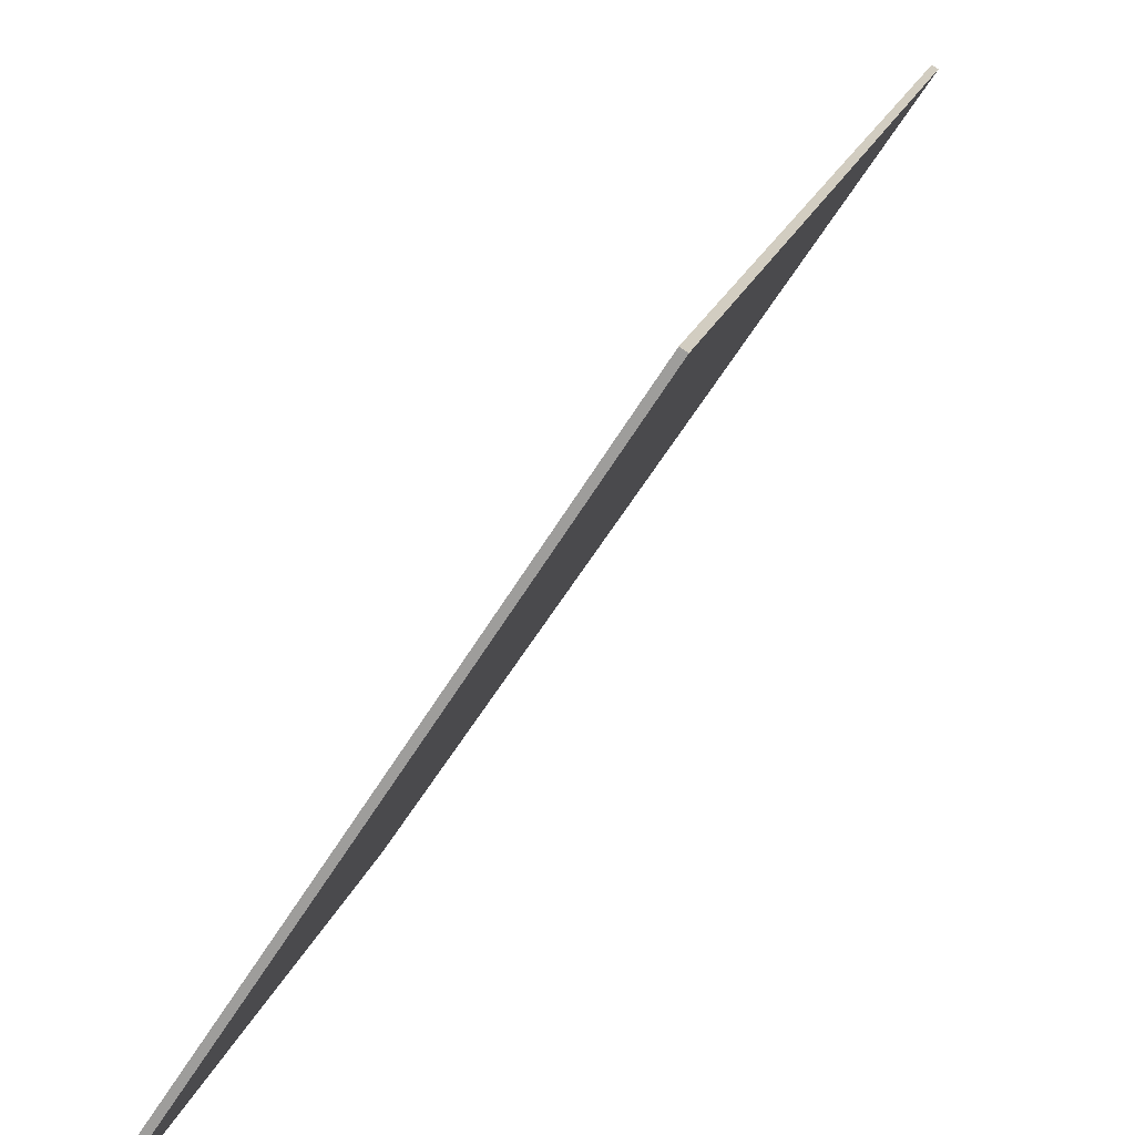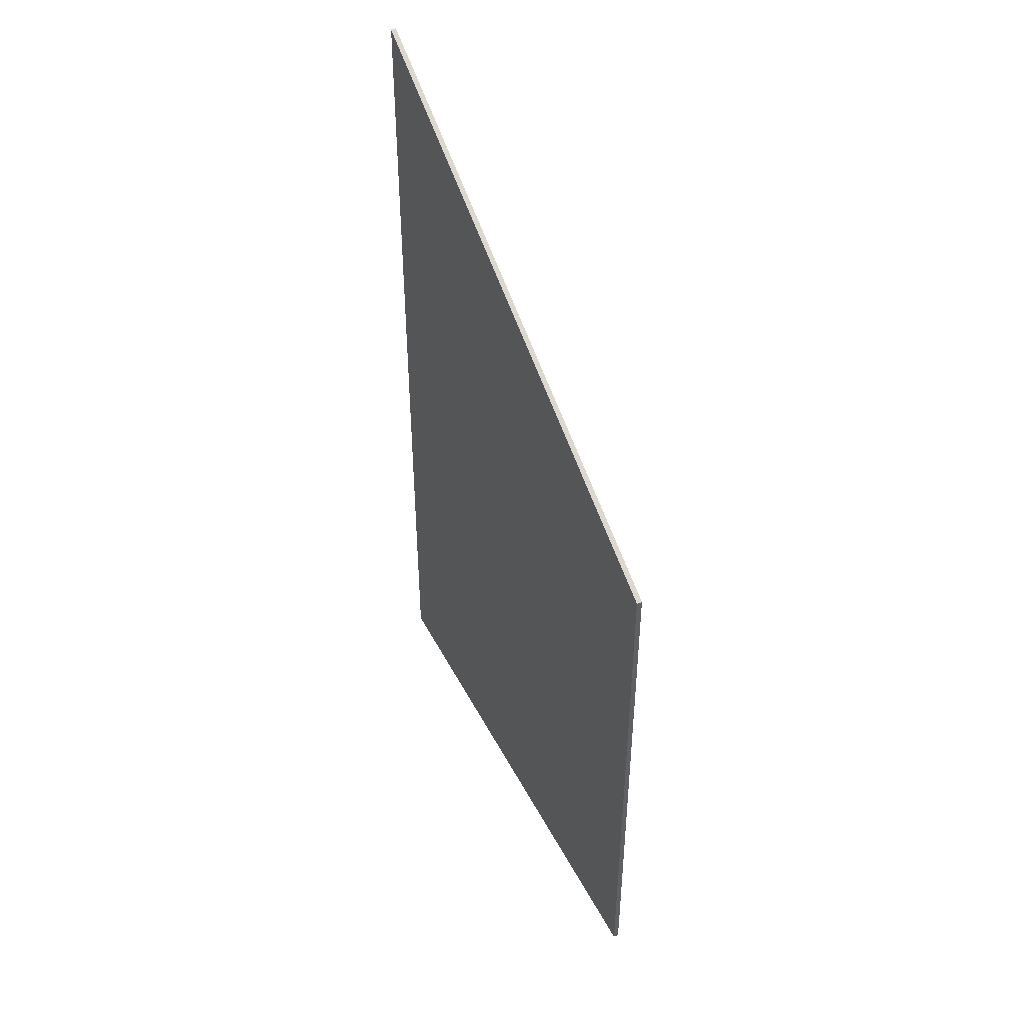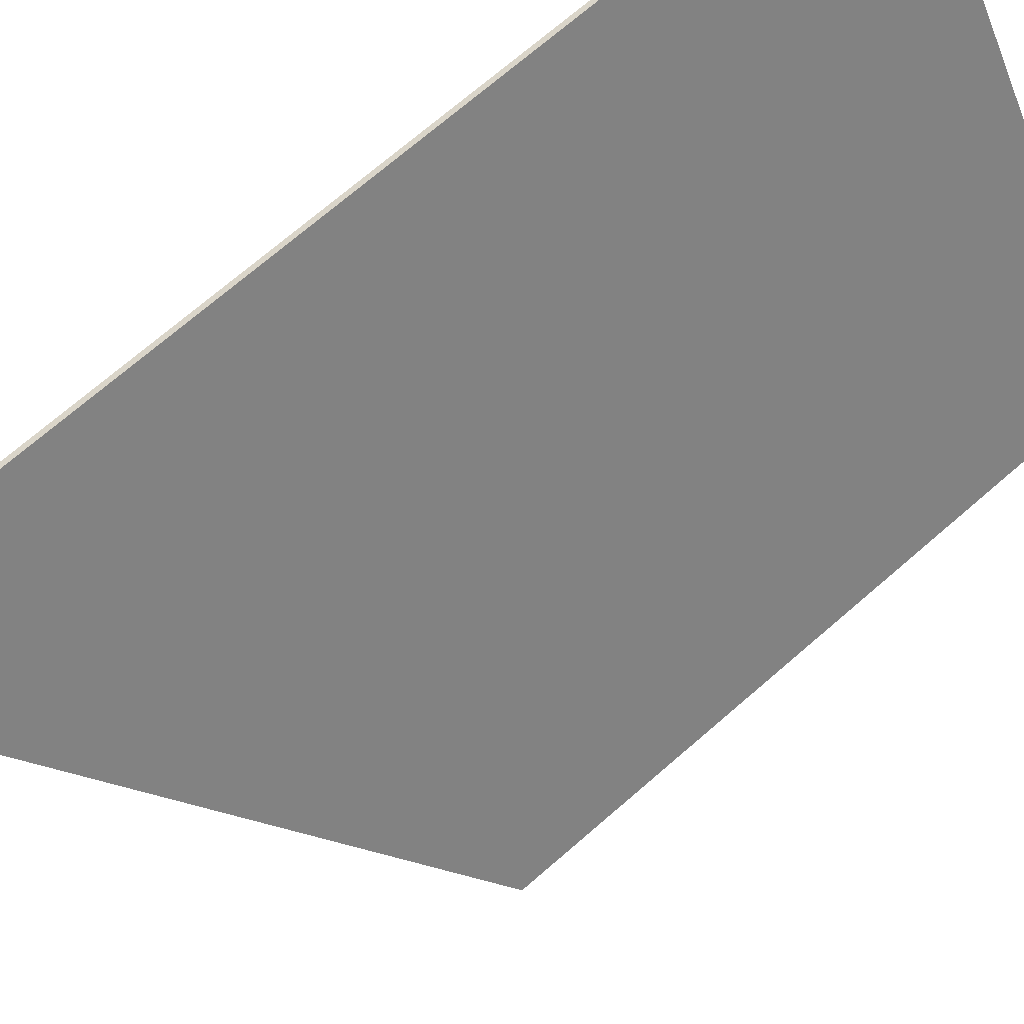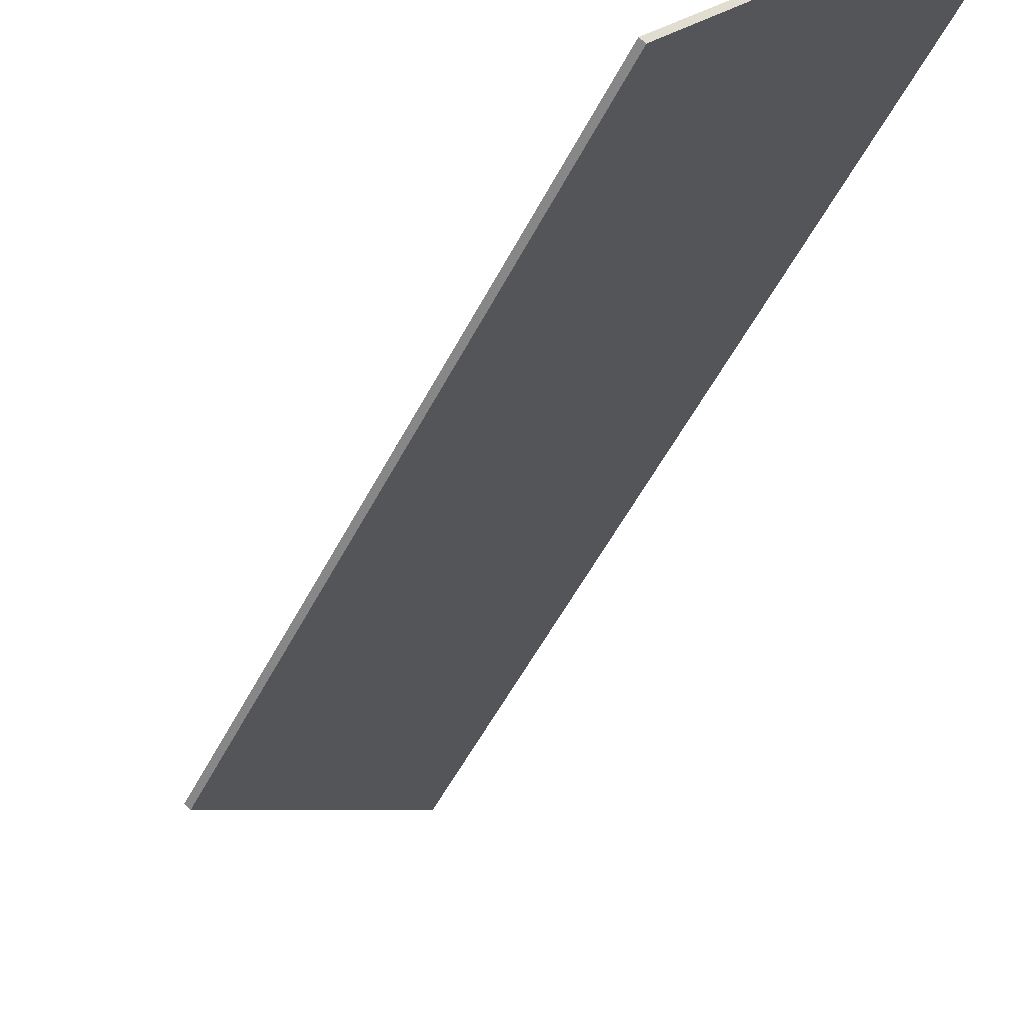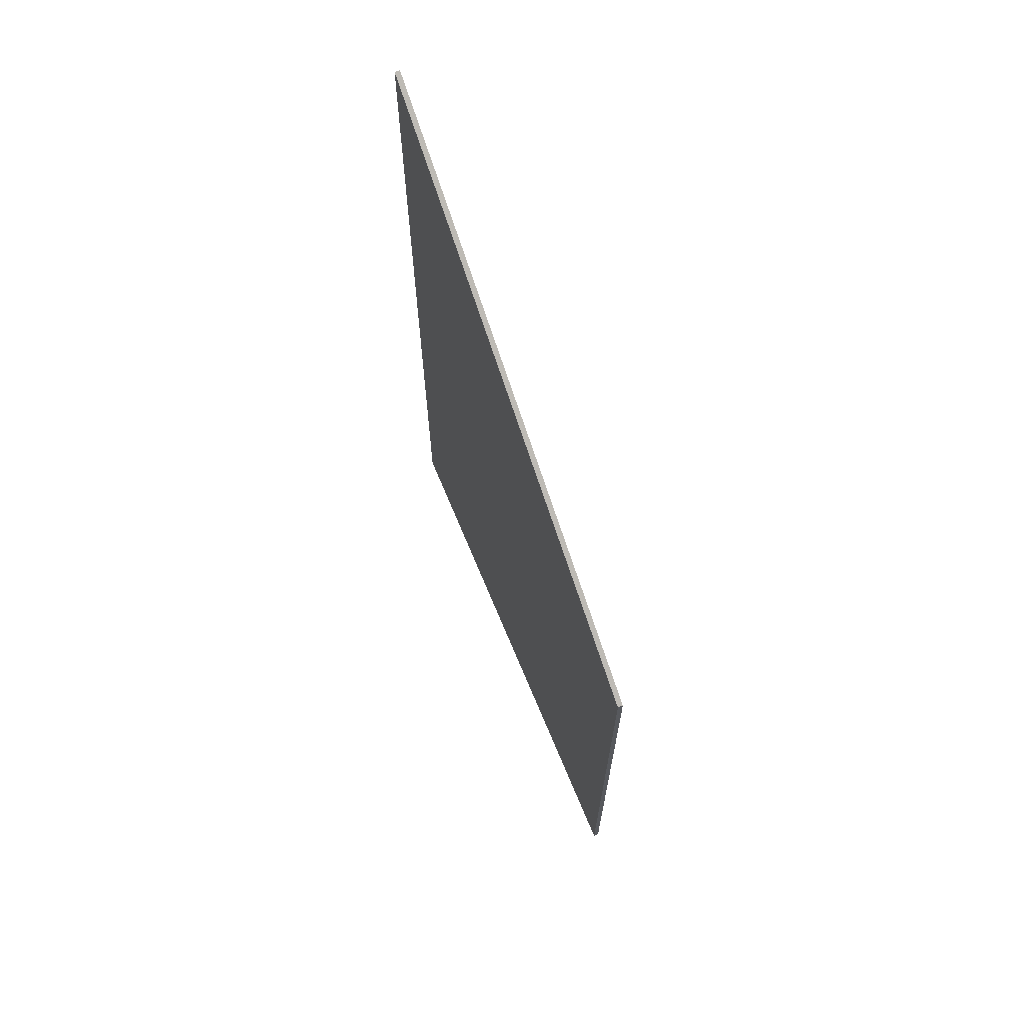
<metadata>
{"format":"obj","ext":"obj","renderer":"f3d","projection":"perspective","resolution":1024,"background":"white","views":[{"elev":16.1,"azim":12.7,"up":"+Z"},{"elev":44.4,"azim":-172.7,"up":"+Y"},{"elev":71.5,"azim":-130.9,"up":"+Z"},{"elev":-53.1,"azim":-26.7,"up":"+Z"},{"elev":67.6,"azim":-169.3,"up":"+Y"}]}
</metadata>
<code>
v 1.09 -0.01917 1.74
v 1.09 -0.1198 1.74
v 1.144 -0.1198 1.823
v 1.144 0.03754 1.823
v 1.091 -0.01917 1.74
v 1.091 -0.1198 1.74
v 1.09 -0.1198 1.74
v 1.09 -0.01917 1.74
v 1.09 -0.1198 1.74
v 1.091 -0.1198 1.74
v 1.145 -0.1198 1.822
v 1.144 -0.1198 1.823
v 1.145 -0.1198 1.822
v 1.145 0.03754 1.822
v 1.144 0.03754 1.823
v 1.144 -0.1198 1.823
v 1.145 0.03754 1.822
v 1.091 -0.01917 1.74
v 1.09 -0.01917 1.74
v 1.144 0.03754 1.823
v 1.091 -0.01917 1.74
v 1.145 0.03754 1.822
v 1.145 -0.1198 1.822
v 1.091 -0.1198 1.74
f 1 2 3
f 1 3 4
f 5 6 7
f 5 7 8
f 9 10 11
f 9 11 12
f 13 14 15
f 13 15 16
f 17 18 19
f 17 19 20
f 21 22 23
f 21 23 24

</code>
